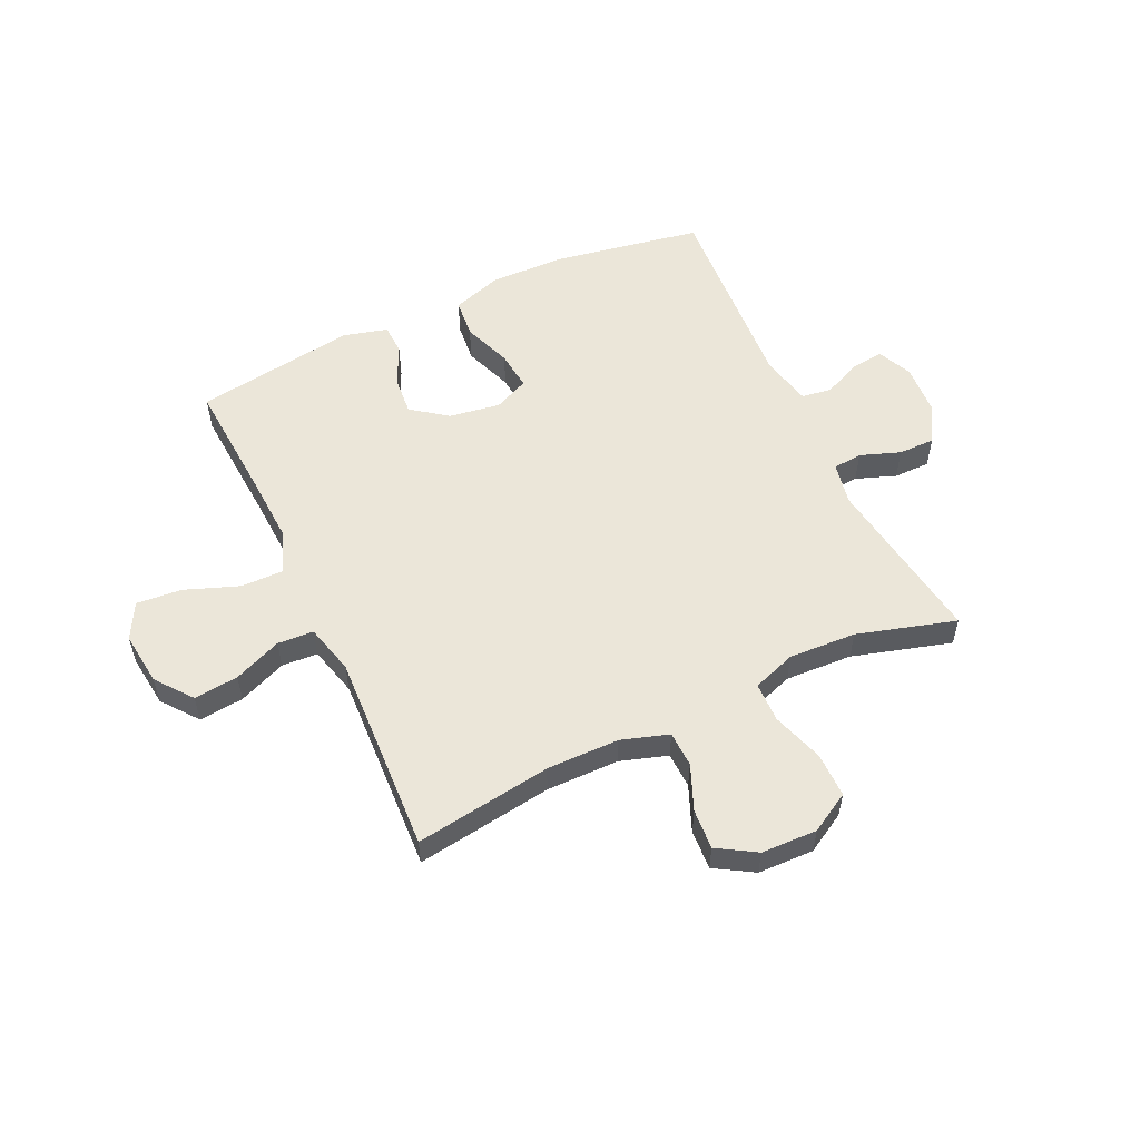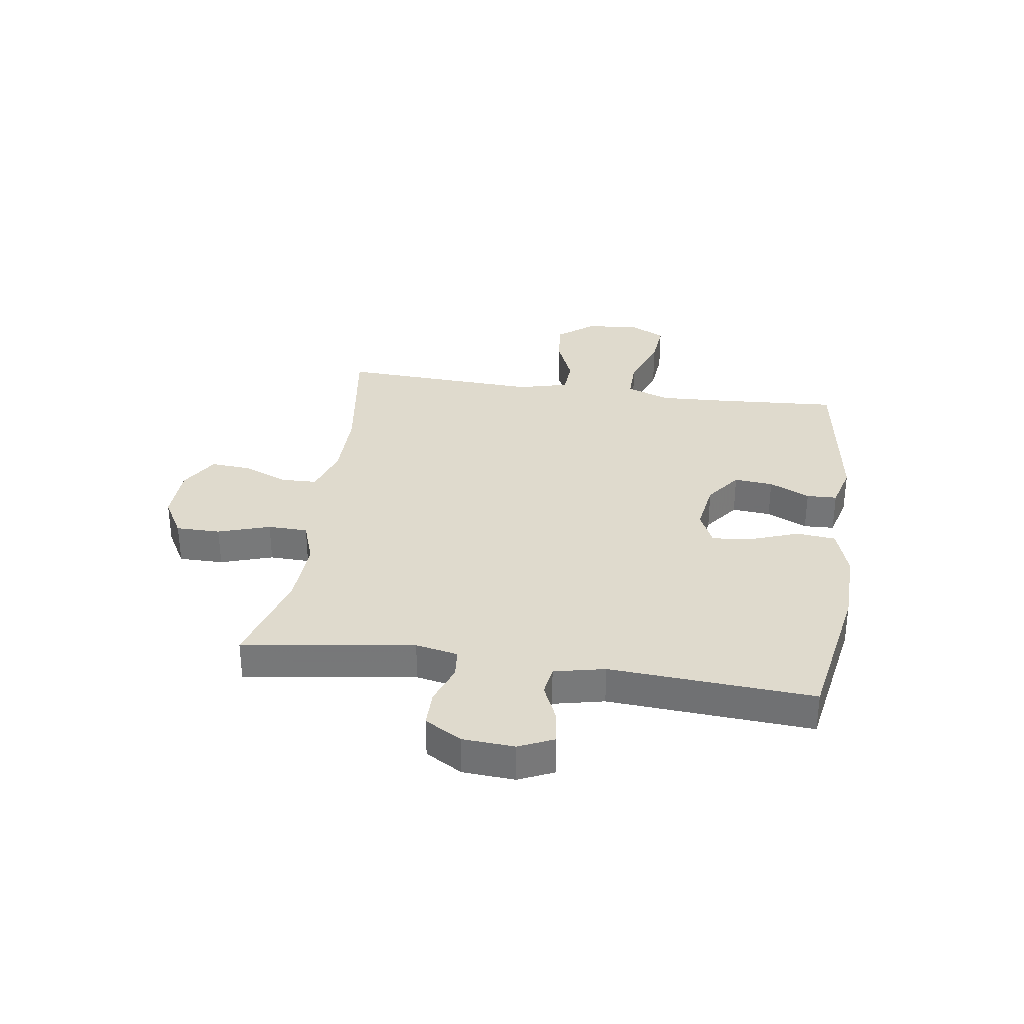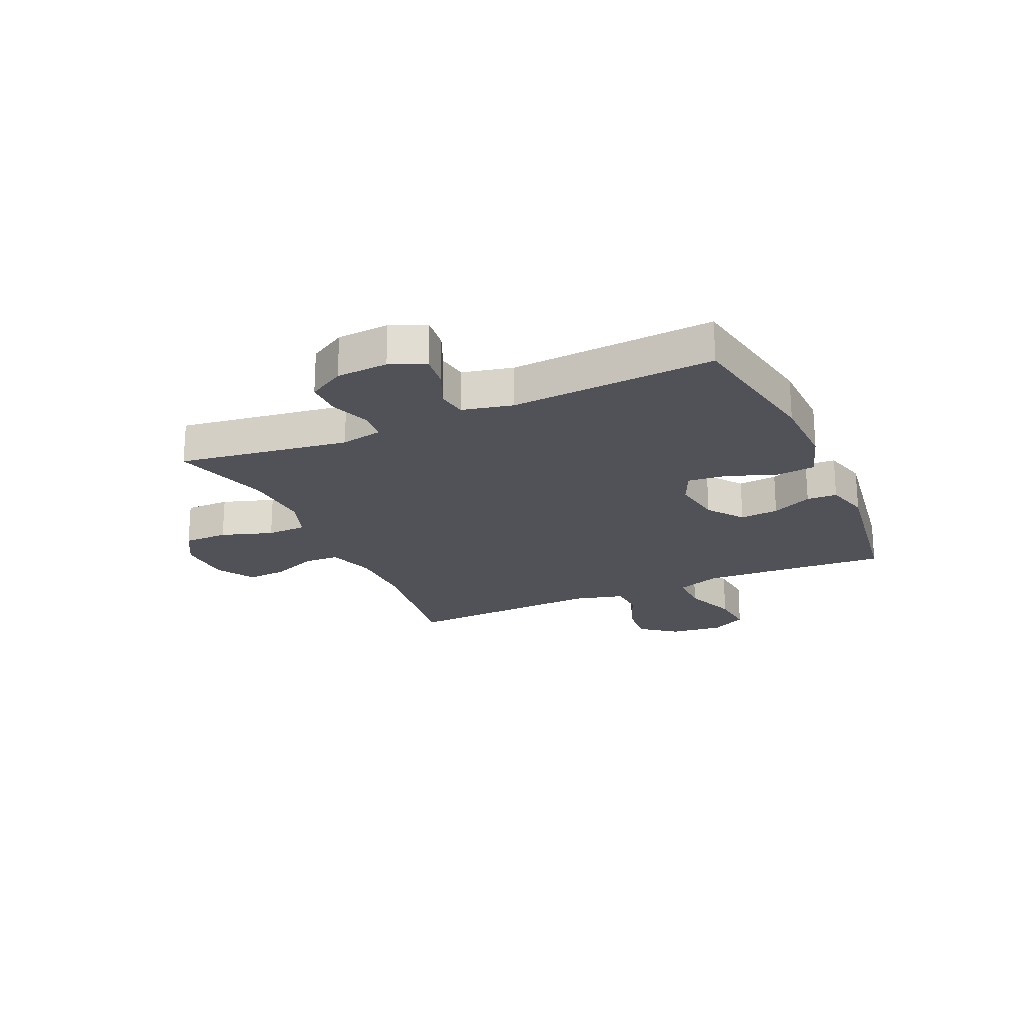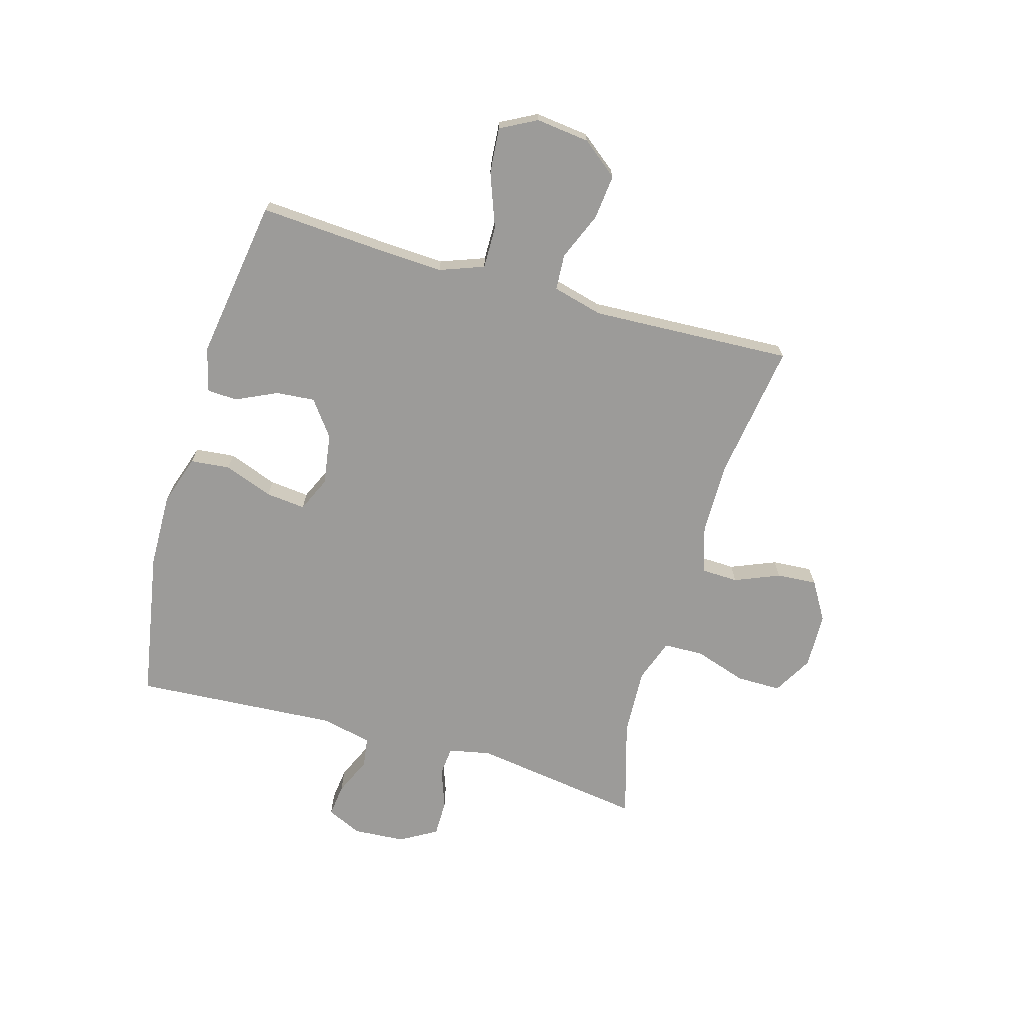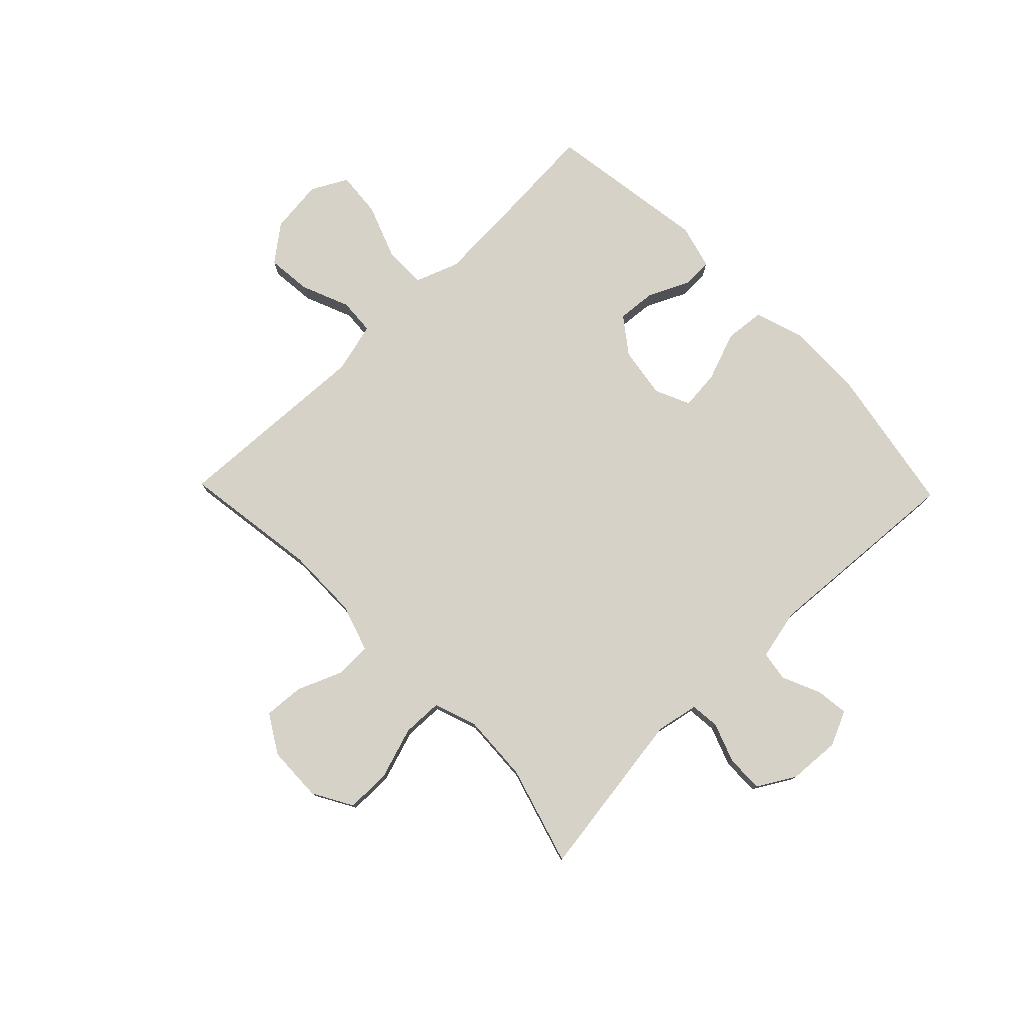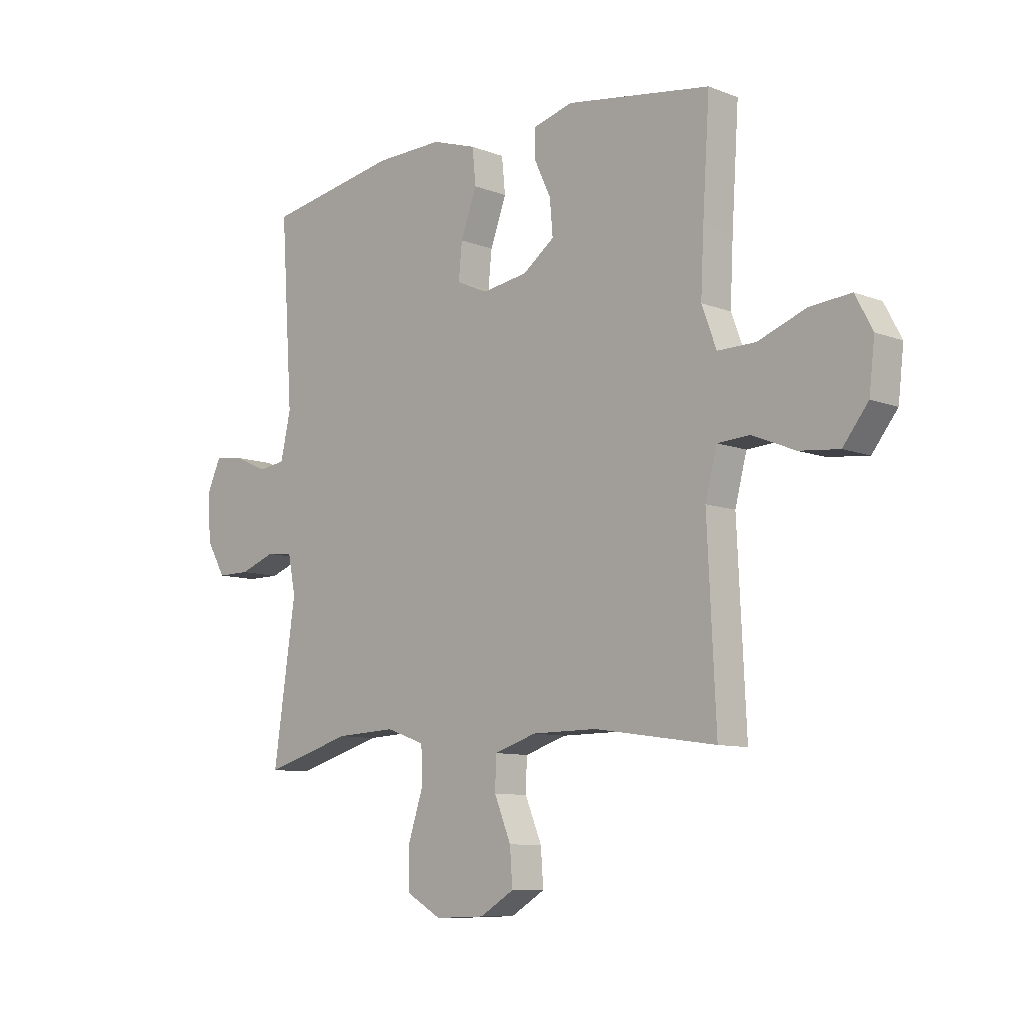
<metadata>
{"format":"obj","ext":"obj","renderer":"f3d","projection":"perspective","resolution":1024,"background":"white","views":[{"elev":55.1,"azim":154.9,"up":"+Y"},{"elev":32.7,"azim":-81.7,"up":"+Y"},{"elev":-21.6,"azim":-65.8,"up":"+Y"},{"elev":-69.7,"azim":73.9,"up":"+Y"},{"elev":78.1,"azim":-134.1,"up":"+Y"},{"elev":-9.2,"azim":44.5,"up":"+Z"}]}
</metadata>
<code>
v 0.5 0.07 -0.5
v 0.258 0.07 -0.465
v 0.129 0.07 -0.466
v 0.045 0.07 -0.493
v 0.043 0.07 -0.557
v 0.076 0.07 -0.637
v 0.081 0.07 -0.708
v 0.013 0.07 -0.749
v -0.086 0.07 -0.752
v -0.156 0.07 -0.712
v -0.156 0.07 -0.633
v -0.126 0.07 -0.541
v -0.128 0.07 -0.47
v -0.205 0.07 -0.443
v -0.325 0.07 -0.449
v -0.5 0.07 -0.5
v -0.456 0.07 -0.196
v -0.471 0.07 -0.121
v -0.523 0.07 -0.116
v -0.594 0.07 -0.142
v -0.659 0.07 -0.142
v -0.697 0.07 -0.077
v -0.703 0.07 0.015
v -0.675 0.07 0.077
v -0.617 0.07 0.07
v -0.549 0.07 0.04
v -0.496 0.07 0.048
v -0.476 0.07 0.138
v -0.5 0.07 0.5
v -0.235 0.07 0.547
v -0.101 0.07 0.55
v -0.012 0.07 0.521
v -0.005 0.07 0.451
v -0.037 0.07 0.364
v -0.044 0.07 0.294
v 0.018 0.07 0.266
v 0.109 0.07 0.28
v 0.172 0.07 0.327
v 0.166 0.07 0.396
v 0.132 0.07 0.468
v 0.134 0.07 0.522
v 0.213 0.07 0.543
v 0.5 0.07 0.5
v 0.486 0.07 0.286
v 0.48 0.07 0.164
v 0.509 0.07 0.086
v 0.584 0.07 0.087
v 0.68 0.07 0.123
v 0.761 0.07 0.13
v 0.795 0.07 0.066
v 0.784 0.07 -0.029
v 0.734 0.07 -0.093
v 0.655 0.07 -0.085
v 0.57 0.07 -0.05
v 0.506 0.07 -0.054
v 0.483 0.07 -0.143
v 0.5 0 -0.5
v 0.258 0 -0.465
v 0.129 0 -0.466
v 0.045 0 -0.493
v 0.043 0 -0.557
v 0.076 0 -0.637
v 0.081 0 -0.708
v 0.013 0 -0.749
v -0.086 0 -0.752
v -0.156 0 -0.712
v -0.156 0 -0.633
v -0.126 0 -0.541
v -0.128 0 -0.47
v -0.205 0 -0.443
v -0.325 0 -0.449
v -0.5 0 -0.5
v -0.456 0 -0.196
v -0.471 0 -0.121
v -0.523 0 -0.116
v -0.594 0 -0.142
v -0.659 0 -0.142
v -0.697 0 -0.077
v -0.703 0 0.015
v -0.675 0 0.077
v -0.617 0 0.07
v -0.549 0 0.04
v -0.496 0 0.048
v -0.476 0 0.138
v -0.5 0 0.5
v -0.235 0 0.547
v -0.101 0 0.55
v -0.012 0 0.521
v -0.005 0 0.451
v -0.037 0 0.364
v -0.044 0 0.294
v 0.018 0 0.266
v 0.109 0 0.28
v 0.172 0 0.327
v 0.166 0 0.396
v 0.132 0 0.468
v 0.134 0 0.522
v 0.213 0 0.543
v 0.5 0 0.5
v 0.486 0 0.286
v 0.48 0 0.164
v 0.509 0 0.086
v 0.584 0 0.087
v 0.68 0 0.123
v 0.761 0 0.13
v 0.795 0 0.066
v 0.784 0 -0.029
v 0.734 0 -0.093
v 0.655 0 -0.085
v 0.57 0 -0.05
v 0.506 0 -0.054
v 0.483 0 -0.143
f 52 53 54
f 51 52 54
f 50 51 54
f 49 50 54
f 48 49 54
f 47 48 54
f 46 47 54 55
f 45 46 55 56
f 42 43 44
f 41 42 44
f 40 41 44
f 39 40 44
f 38 39 44 45
f 37 38 45 56
f 32 33 34
f 31 32 34
f 30 31 34
f 29 30 34
f 28 29 34
f 27 28 34 35
f 24 25 26
f 23 24 26
f 22 23 26
f 21 22 26
f 20 21 26
f 19 20 26
f 18 19 26 27
f 27 35 36
f 18 27 36
f 17 18 36
f 10 11 12
f 9 10 12
f 8 9 12
f 7 8 12
f 6 7 12
f 5 6 12
f 4 5 12 13
f 3 4 13 14
f 56 1 2
f 37 56 2
f 36 37 2
f 17 36 2
f 17 2 3 14
f 17 14 15
f 15 16 17
f 110 109 108
f 110 108 107
f 110 107 106
f 110 106 105
f 110 105 104
f 110 104 103
f 111 110 103 102
f 112 111 102 101
f 100 99 98
f 100 98 97
f 100 97 96
f 100 96 95
f 101 100 95 94
f 112 101 94 93
f 90 89 88
f 90 88 87
f 90 87 86
f 90 86 85
f 90 85 84
f 91 90 84 83
f 82 81 80
f 82 80 79
f 82 79 78
f 82 78 77
f 82 77 76
f 82 76 75
f 83 82 75 74
f 92 91 83
f 92 83 74
f 92 74 73
f 68 67 66
f 68 66 65
f 68 65 64
f 68 64 63
f 68 63 62
f 68 62 61
f 69 68 61 60
f 70 69 60 59
f 58 57 112
f 58 112 93
f 58 93 92
f 58 92 73
f 70 59 58 73
f 71 70 73
f 73 72 71
f 1 57 58 2
f 2 58 59 3
f 3 59 60 4
f 4 60 61 5
f 5 61 62 6
f 6 62 63 7
f 7 63 64 8
f 8 64 65 9
f 9 65 66 10
f 10 66 67 11
f 11 67 68 12
f 12 68 69 13
f 13 69 70 14
f 14 70 71 15
f 15 71 72 16
f 16 72 73 17
f 17 73 74 18
f 18 74 75 19
f 19 75 76 20
f 20 76 77 21
f 21 77 78 22
f 22 78 79 23
f 23 79 80 24
f 24 80 81 25
f 25 81 82 26
f 26 82 83 27
f 27 83 84 28
f 28 84 85 29
f 29 85 86 30
f 30 86 87 31
f 31 87 88 32
f 32 88 89 33
f 33 89 90 34
f 34 90 91 35
f 35 91 92 36
f 36 92 93 37
f 37 93 94 38
f 38 94 95 39
f 39 95 96 40
f 40 96 97 41
f 41 97 98 42
f 42 98 99 43
f 43 99 100 44
f 44 100 101 45
f 45 101 102 46
f 46 102 103 47
f 47 103 104 48
f 48 104 105 49
f 49 105 106 50
f 50 106 107 51
f 51 107 108 52
f 52 108 109 53
f 53 109 110 54
f 54 110 111 55
f 55 111 112 56
f 56 112 57 1

</code>
